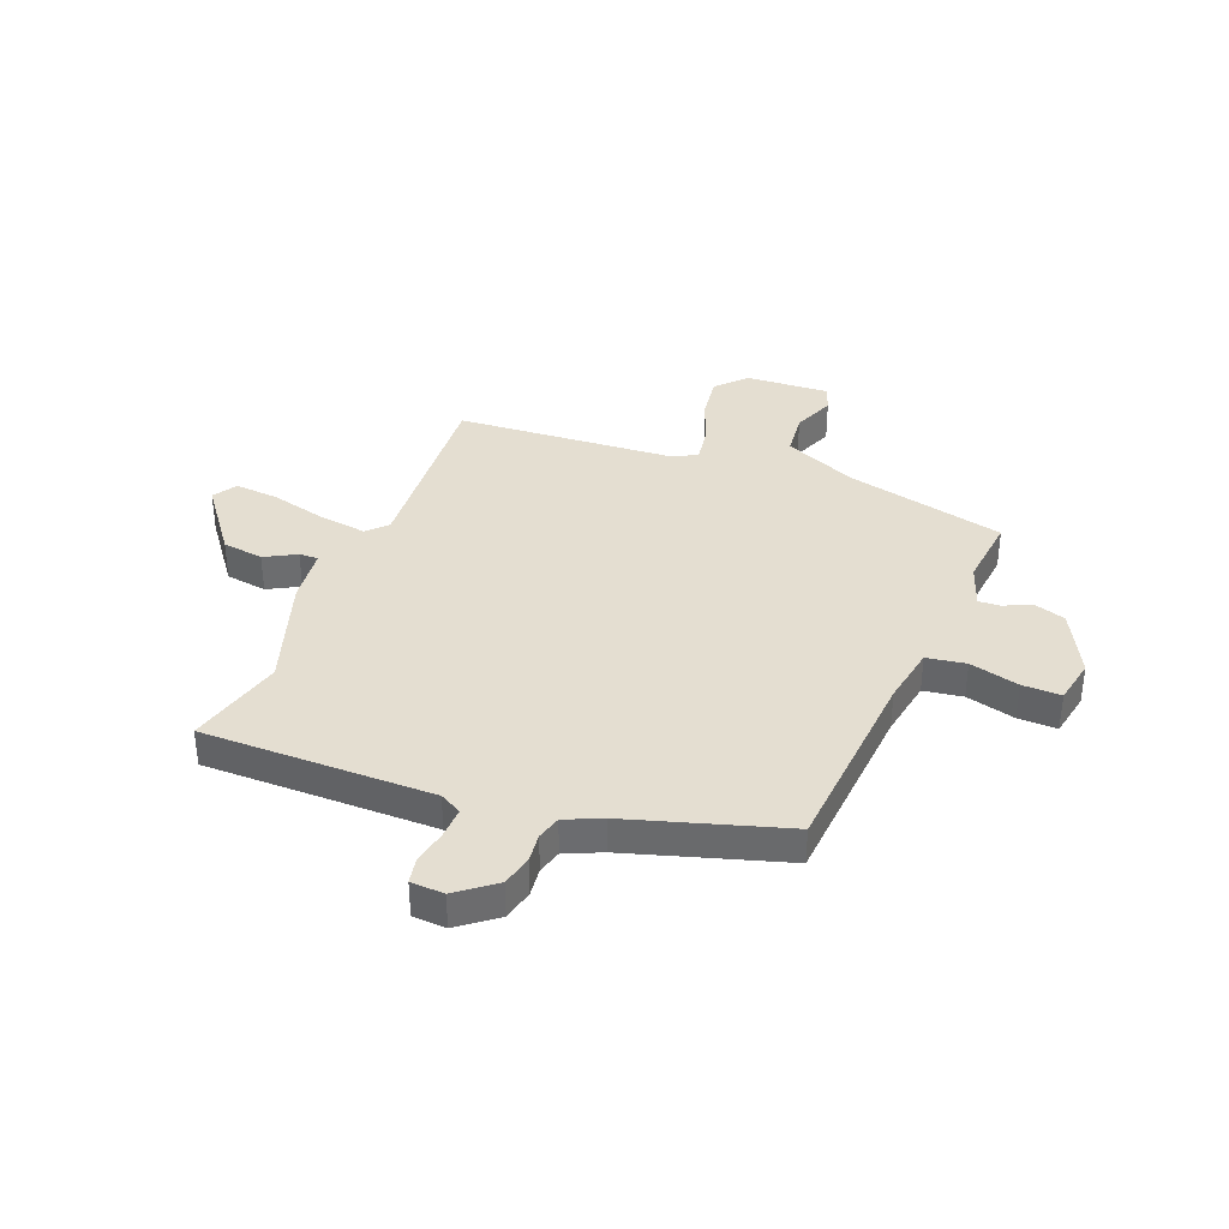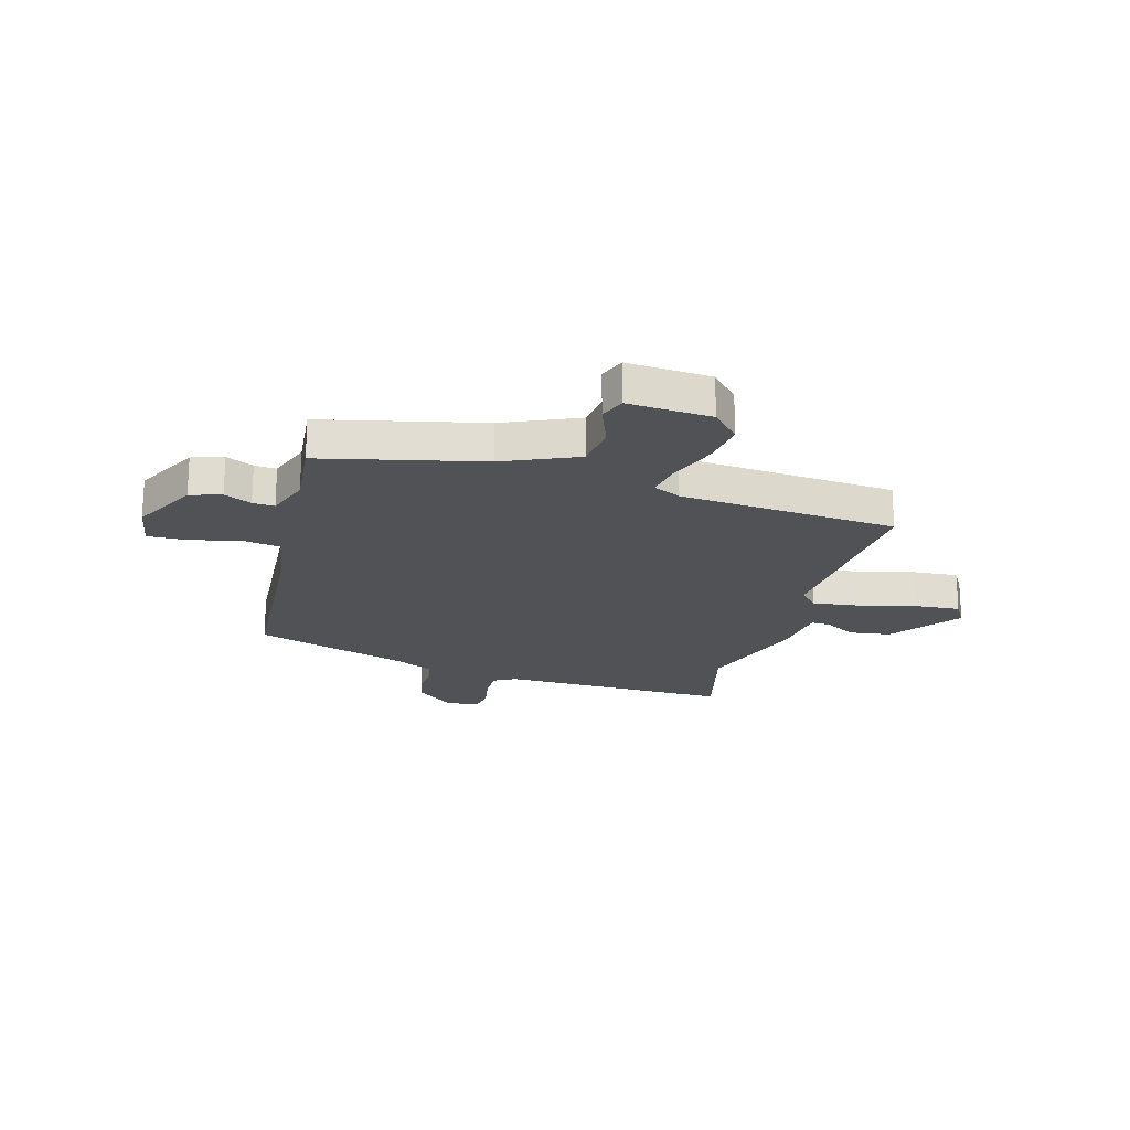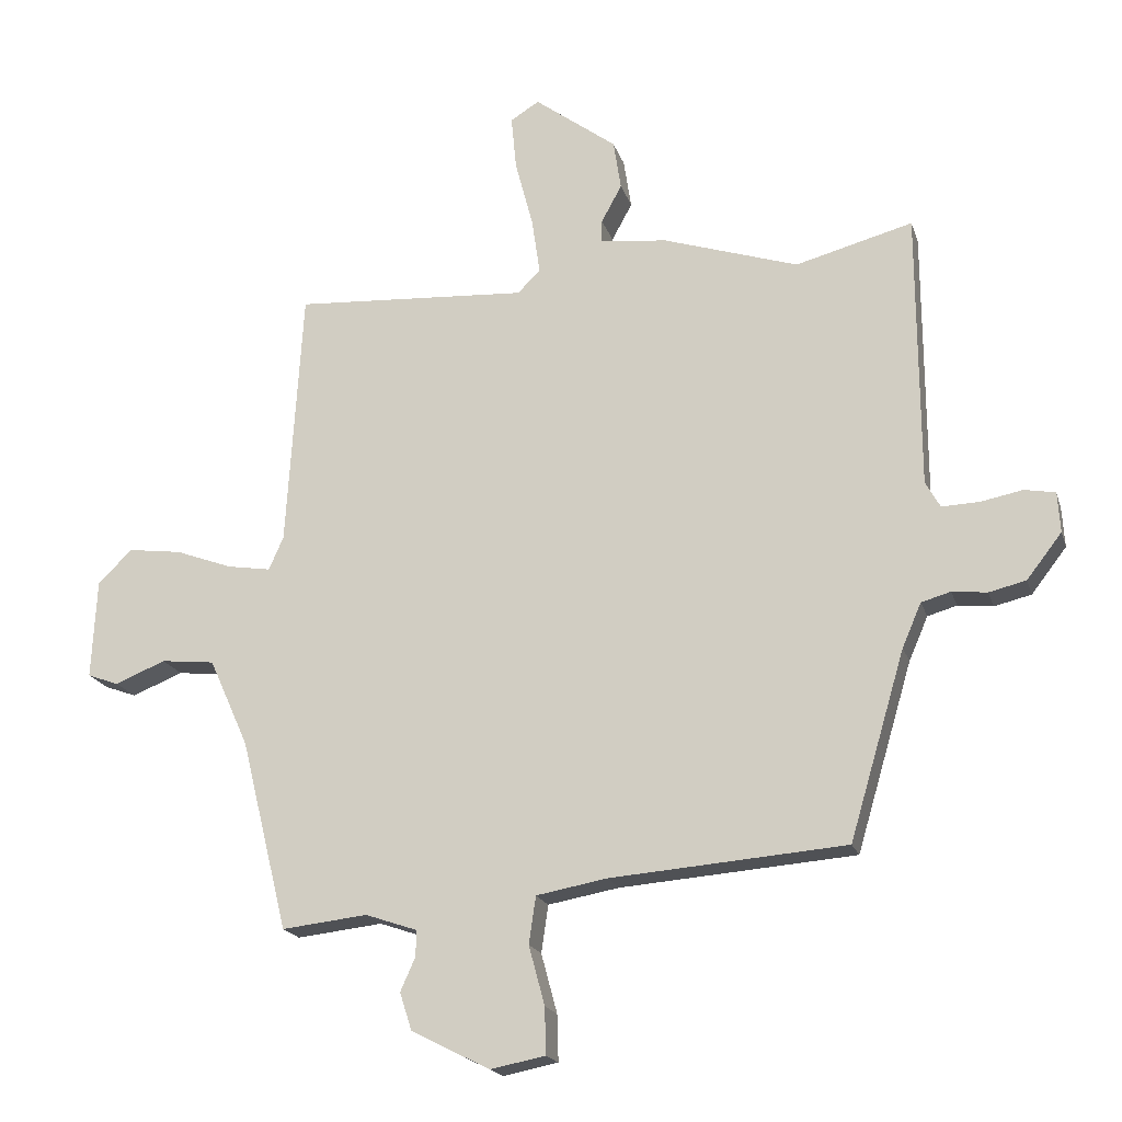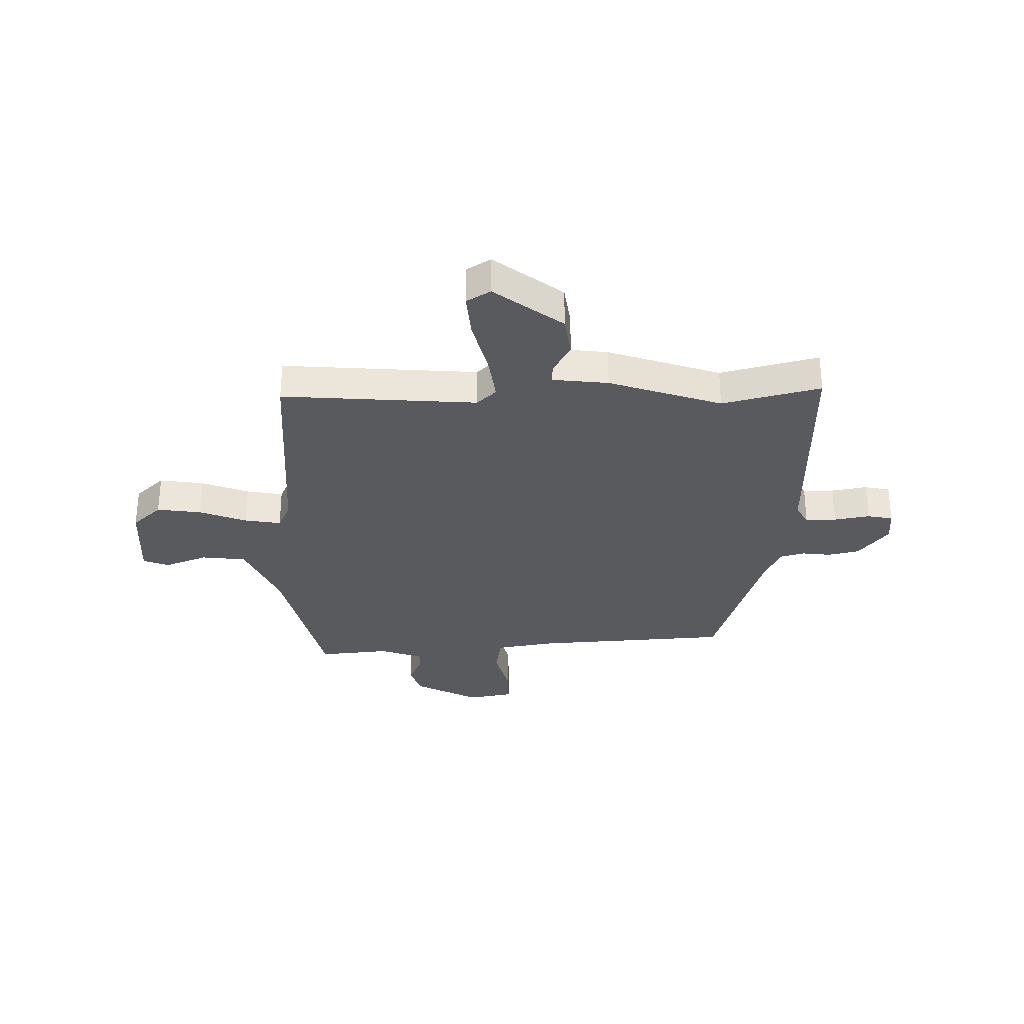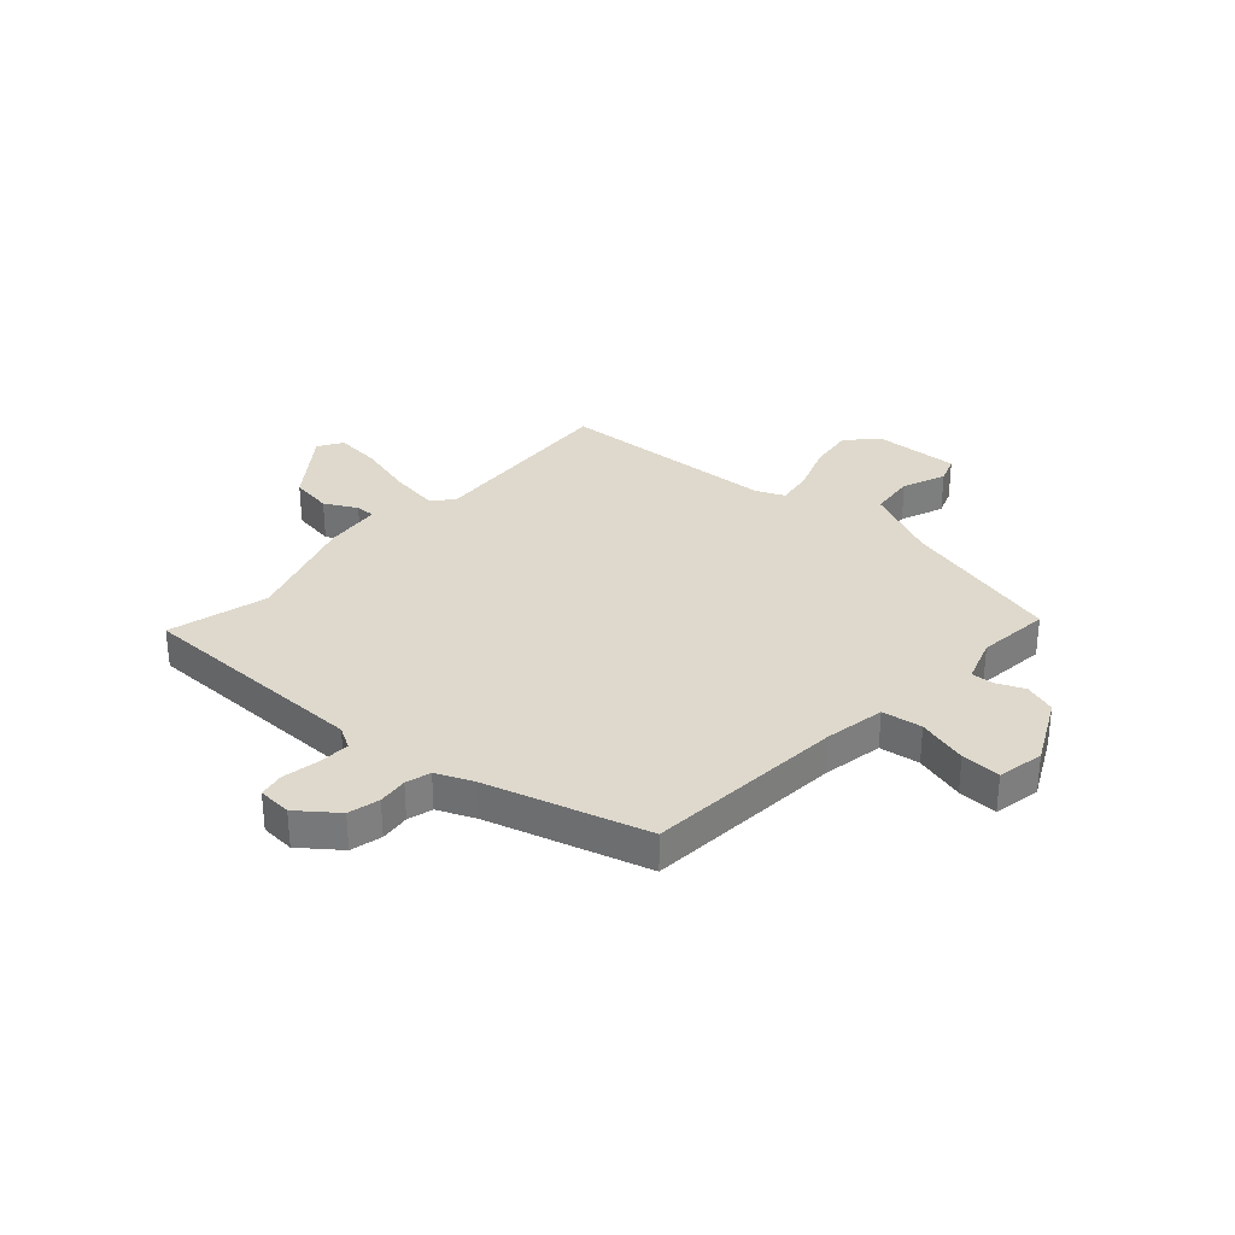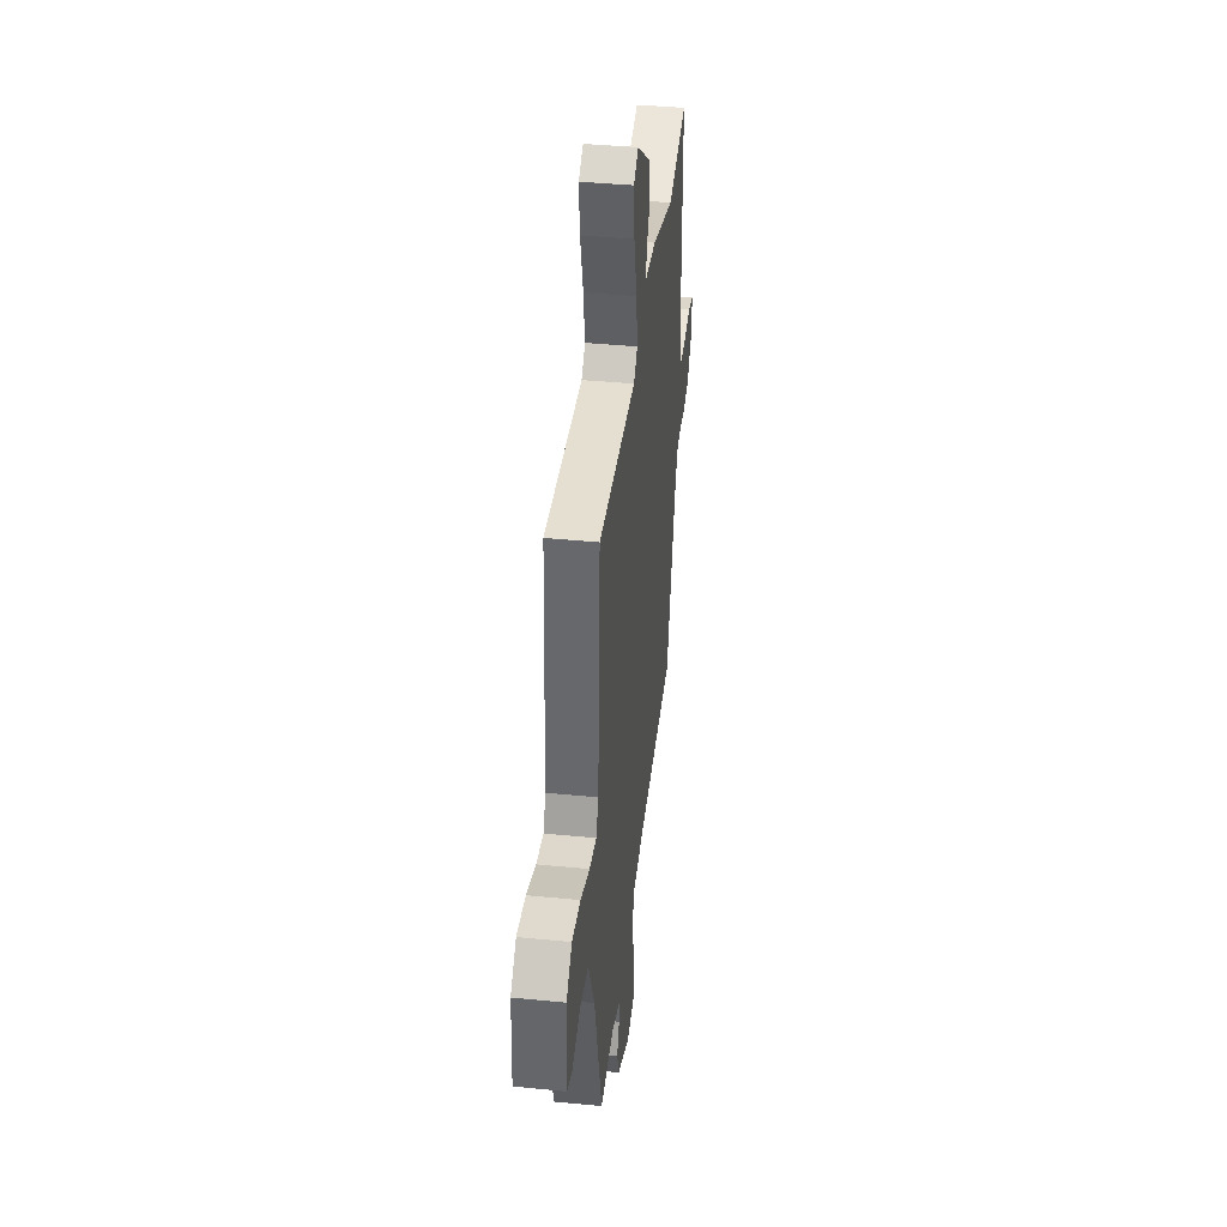
<metadata>
{"format":"obj","ext":"obj","renderer":"f3d","projection":"perspective","resolution":1024,"background":"white","views":[{"elev":36.5,"azim":111.2,"up":"+Y"},{"elev":-21.1,"azim":-106.4,"up":"+Y"},{"elev":-18.9,"azim":15.2,"up":"+Z"},{"elev":-31.2,"azim":0.4,"up":"+Y"},{"elev":32.0,"azim":132.1,"up":"+Y"},{"elev":40.1,"azim":-83.1,"up":"+Z"}]}
</metadata>
<code>
v 0.357 0.07 0.462
v 0.541 0.07 0.511
v 0.543 0.07 0.076
v 0.566 0.07 0.035
v 0.624 0.07 0.037
v 0.691 0.07 0.05
v 0.739 0.07 0.041
v 0.743 0.07 -0.022
v 0.688 0.07 -0.093
v 0.63 0.07 -0.107
v 0.575 0.07 -0.101
v 0.529 0.07 -0.114
v 0.499 0.07 -0.183
v 0.412 0.07 -0.477
v 0.043 0.07 -0.506
v -0.068 0.07 -0.526
v -0.079 0.07 -0.6
v -0.054 0.07 -0.693
v -0.052 0.07 -0.766
v -0.138 0.07 -0.783
v -0.261 0.07 -0.721
v -0.28 0.07 -0.662
v -0.257 0.07 -0.61
v -0.255 0.07 -0.569
v -0.337 0.07 -0.541
v -0.471 0.07 -0.556
v -0.545 0.07 -0.256
v -0.607 0.07 -0.118
v -0.691 0.07 -0.109
v -0.771 0.07 -0.141
v -0.82 0.07 -0.123
v -0.812 0.07 0.034
v -0.758 0.07 0.086
v -0.674 0.07 0.075
v -0.585 0.07 0.042
v -0.516 0.07 0.031
v -0.493 0.07 0.083
v -0.468 0.07 0.491
v -0.101 0.07 0.468
v -0.065 0.07 0.503
v -0.078 0.07 0.592
v -0.106 0.07 0.698
v -0.114 0.07 0.783
v -0.069 0.07 0.811
v 0.06 0.07 0.715
v 0.072 0.07 0.637
v 0.04 0.07 0.578
v 0.039 0.07 0.542
v 0.144 0.07 0.531
v 0.357 0 0.462
v 0.541 0 0.511
v 0.543 0 0.076
v 0.566 0 0.035
v 0.624 0 0.037
v 0.691 0 0.05
v 0.739 0 0.041
v 0.743 0 -0.022
v 0.688 0 -0.093
v 0.63 0 -0.107
v 0.575 0 -0.101
v 0.529 0 -0.114
v 0.499 0 -0.183
v 0.412 0 -0.477
v 0.043 0 -0.506
v -0.068 0 -0.526
v -0.079 0 -0.6
v -0.054 0 -0.693
v -0.052 0 -0.766
v -0.138 0 -0.783
v -0.261 0 -0.721
v -0.28 0 -0.662
v -0.257 0 -0.61
v -0.255 0 -0.569
v -0.337 0 -0.541
v -0.471 0 -0.556
v -0.545 0 -0.256
v -0.607 0 -0.118
v -0.691 0 -0.109
v -0.771 0 -0.141
v -0.82 0 -0.123
v -0.812 0 0.034
v -0.758 0 0.086
v -0.674 0 0.075
v -0.585 0 0.042
v -0.516 0 0.031
v -0.493 0 0.083
v -0.468 0 0.491
v -0.101 0 0.468
v -0.065 0 0.503
v -0.078 0 0.592
v -0.106 0 0.698
v -0.114 0 0.783
v -0.069 0 0.811
v 0.06 0 0.715
v 0.072 0 0.637
v 0.04 0 0.578
v 0.039 0 0.542
v 0.144 0 0.531
f 48 49 1
f 45 46 47
f 44 45 47
f 43 44 47
f 42 43 47
f 41 42 47
f 40 41 47 48
f 39 40 48 1
f 37 38 39
f 36 37 39 1
f 33 34 35
f 32 33 35
f 31 32 35
f 30 31 35
f 29 30 35
f 28 29 35 36
f 1 2 3
f 36 1 3
f 28 36 3
f 27 28 3
f 27 3 4
f 26 27 4
f 25 26 4
f 21 22 23
f 20 21 23
f 19 20 23
f 18 19 23
f 17 18 23
f 16 17 23 24
f 13 14 15
f 12 13 15 16
f 9 10 11
f 8 9 11
f 7 8 11
f 6 7 11
f 5 6 11
f 5 11 12
f 16 24 25
f 12 16 25
f 5 12 25
f 4 5 25
f 50 98 97
f 96 95 94
f 96 94 93
f 96 93 92
f 96 92 91
f 96 91 90
f 97 96 90 89
f 50 97 89 88
f 88 87 86
f 50 88 86 85
f 84 83 82
f 84 82 81
f 84 81 80
f 84 80 79
f 84 79 78
f 85 84 78 77
f 52 51 50
f 52 50 85
f 52 85 77
f 52 77 76
f 53 52 76
f 53 76 75
f 53 75 74
f 72 71 70
f 72 70 69
f 72 69 68
f 72 68 67
f 72 67 66
f 73 72 66 65
f 64 63 62
f 65 64 62 61
f 60 59 58
f 60 58 57
f 60 57 56
f 60 56 55
f 60 55 54
f 61 60 54
f 74 73 65
f 74 65 61
f 74 61 54
f 74 54 53
f 1 50 51 2
f 2 51 52 3
f 3 52 53 4
f 4 53 54 5
f 5 54 55 6
f 6 55 56 7
f 7 56 57 8
f 8 57 58 9
f 9 58 59 10
f 10 59 60 11
f 11 60 61 12
f 12 61 62 13
f 13 62 63 14
f 14 63 64 15
f 15 64 65 16
f 16 65 66 17
f 17 66 67 18
f 18 67 68 19
f 19 68 69 20
f 20 69 70 21
f 21 70 71 22
f 22 71 72 23
f 23 72 73 24
f 24 73 74 25
f 25 74 75 26
f 26 75 76 27
f 27 76 77 28
f 28 77 78 29
f 29 78 79 30
f 30 79 80 31
f 31 80 81 32
f 32 81 82 33
f 33 82 83 34
f 34 83 84 35
f 35 84 85 36
f 36 85 86 37
f 37 86 87 38
f 38 87 88 39
f 39 88 89 40
f 40 89 90 41
f 41 90 91 42
f 42 91 92 43
f 43 92 93 44
f 44 93 94 45
f 45 94 95 46
f 46 95 96 47
f 47 96 97 48
f 48 97 98 49
f 49 98 50 1

</code>
